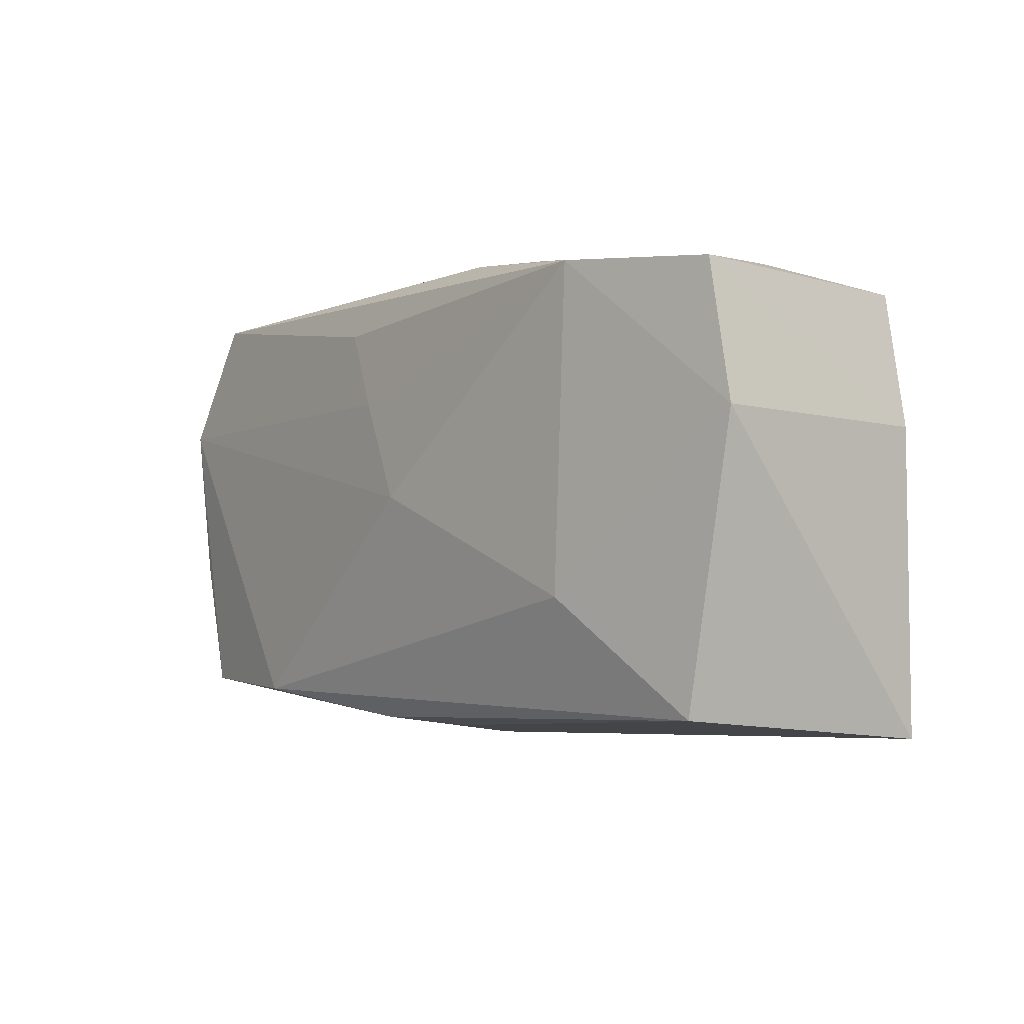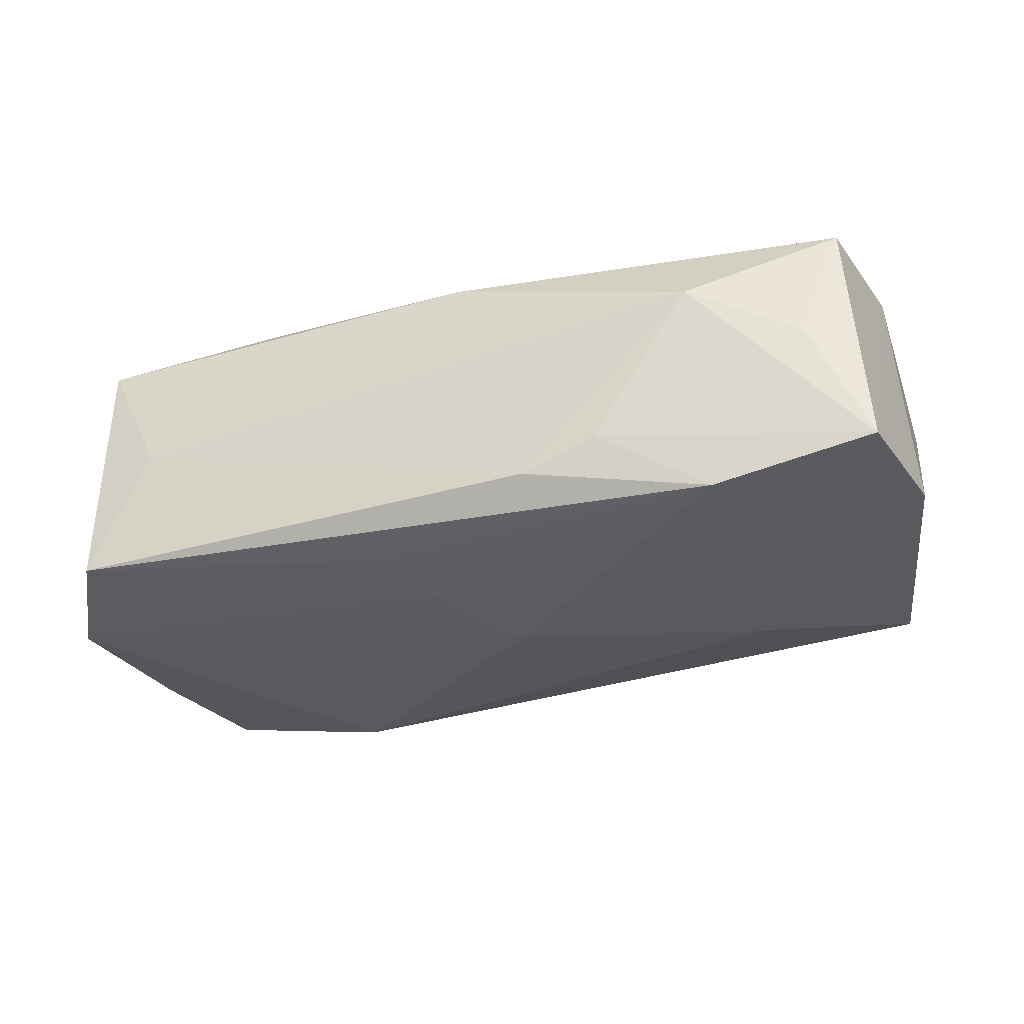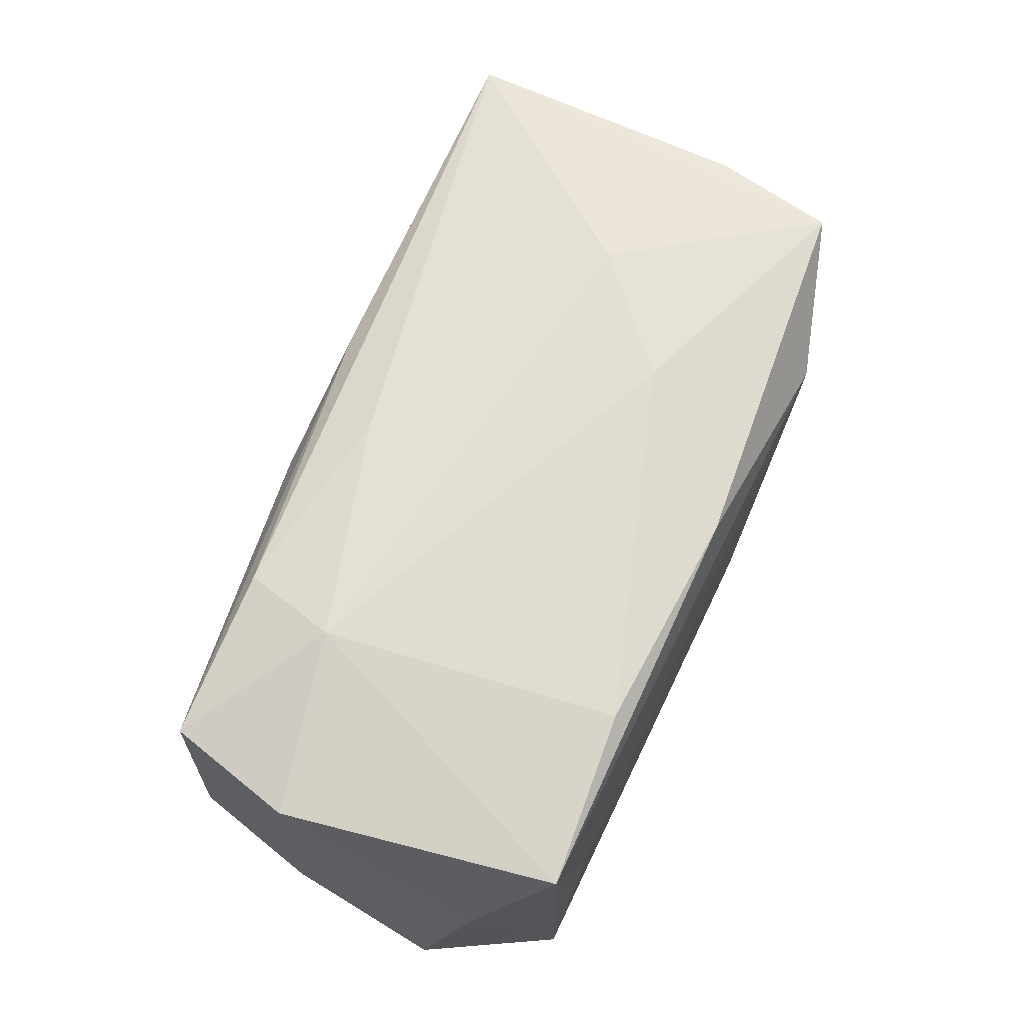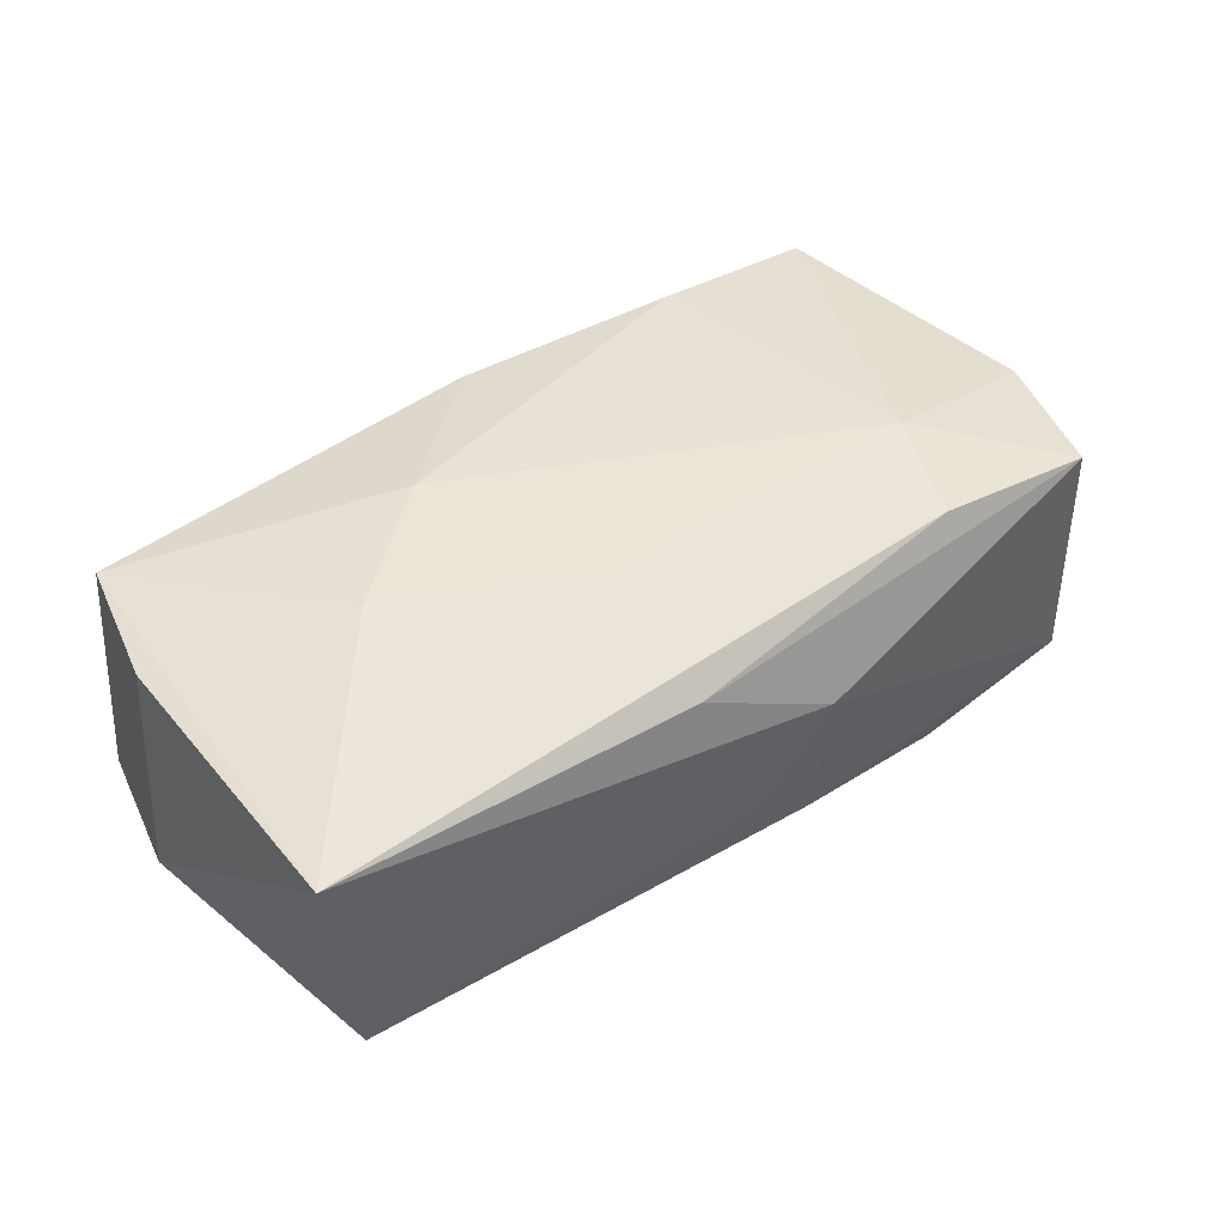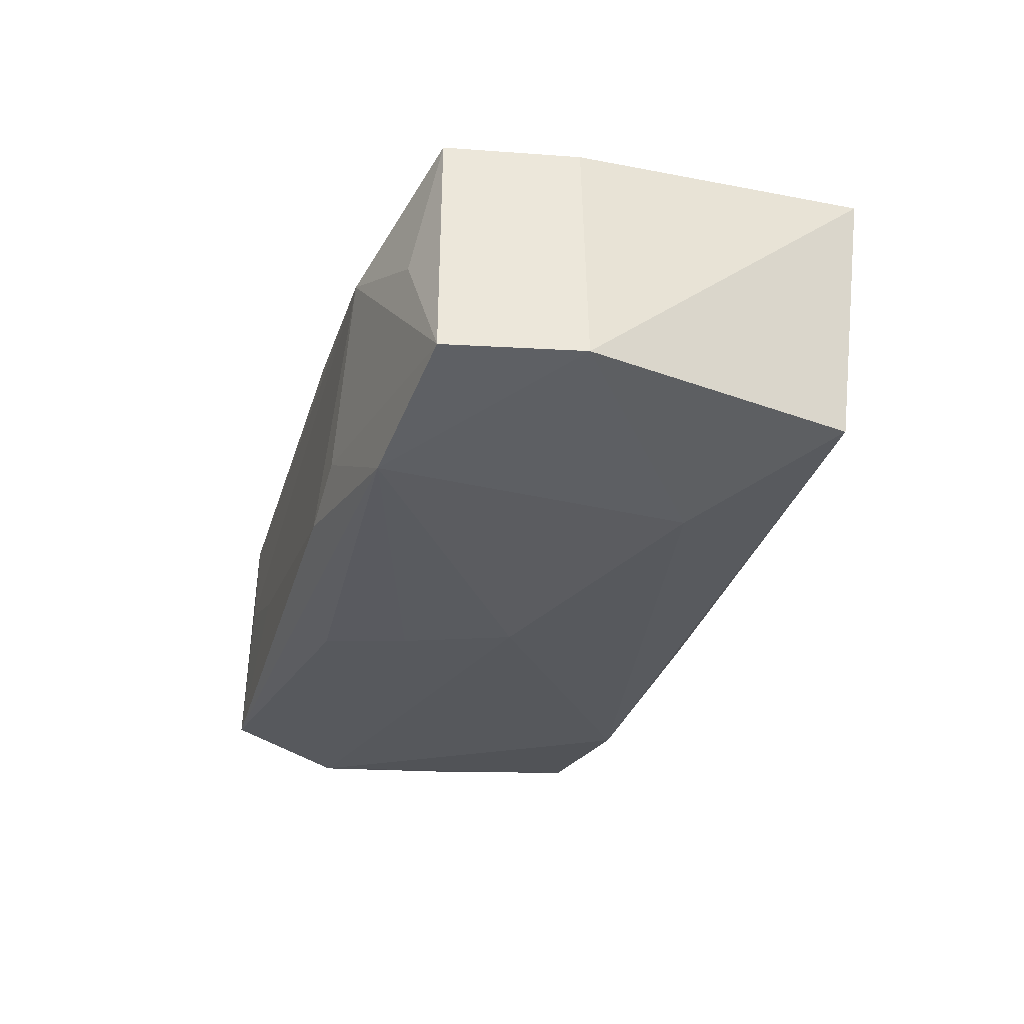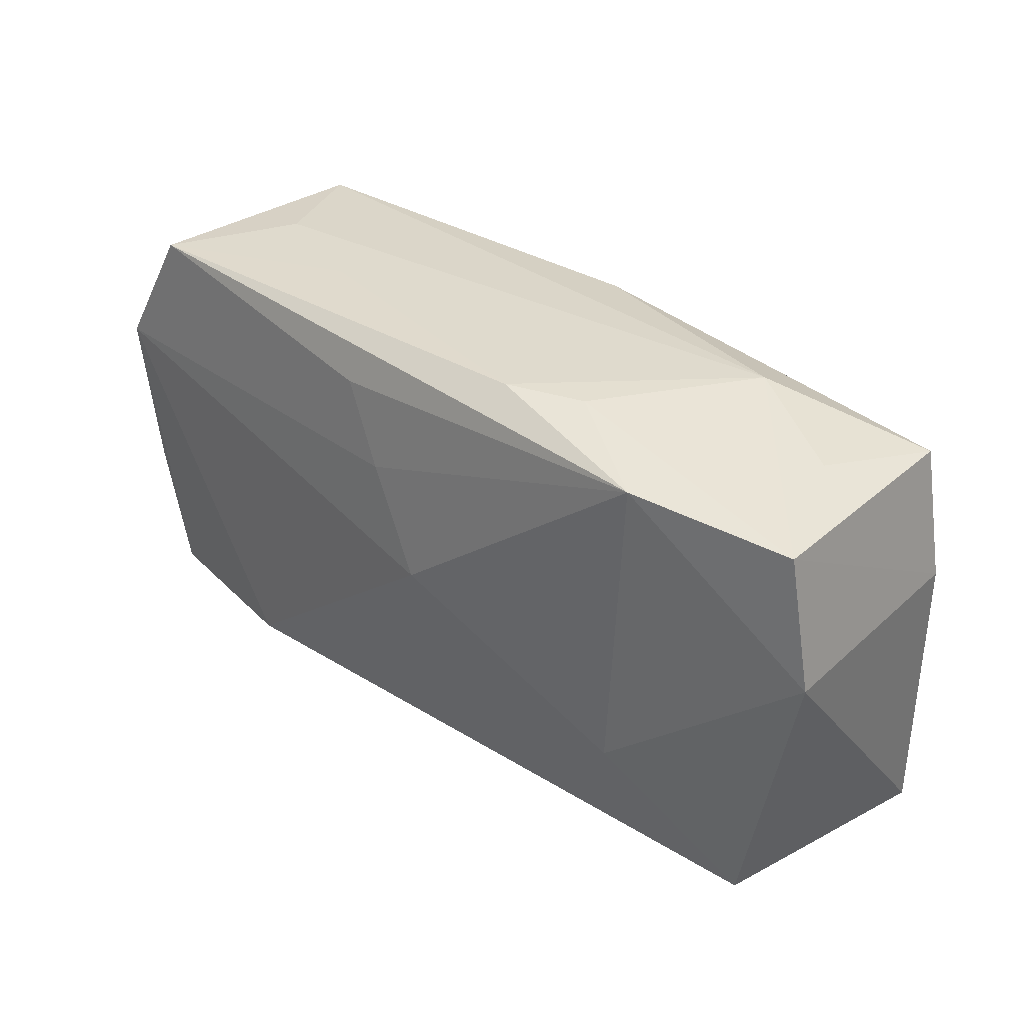
<metadata>
{"format":"obj","ext":"obj","renderer":"f3d","projection":"perspective","resolution":1024,"background":"white","views":[{"elev":-4.5,"azim":-126.9,"up":"+Y"},{"elev":-31.3,"azim":-160.3,"up":"+Z"},{"elev":66.4,"azim":115.4,"up":"+Z"},{"elev":45.9,"azim":-34.3,"up":"+Z"},{"elev":-31.0,"azim":-106.0,"up":"+Z"},{"elev":32.6,"azim":-137.1,"up":"+Y"}]}
</metadata>
<code>
v 0.0005684 -0.01978 -0.005449
v 0.03796 -0.004566 -0.0111
v -0.007519 0.01959 -0.009767
v 0.028 0.01961 -0.0004073
v 0.03301 0.01891 0.00977
v -0.01185 0.007699 0.01365
v -0.0368 0.004419 0.01088
v 0.006613 -0.02069 0.003675
v -0.02216 0.01961 0.005295
v 0.03489 -0.01539 0.009855
v -0.0006006 3.8e-06 -0.01426
v -0.004702 -0.008315 0.01342
v -0.02127 -0.001011 0.01365
v 0.02282 -0.007371 0.01365
v 0.03754 -0.004423 0.009815
v -0.001066 0.01855 0.01157
v -0.03633 0.0158 -0.009751
v 0.03929 0.00892 -0.01172
v 0.03343 0.01932 -0.01102
v 0.02111 -0.01669 -0.01306
v -0.03326 -0.0186 -0.009333
v 0.01841 0.01759 0.01176
v 0.006315 -0.01909 -0.009692
v -0.0383 0.004506 -0.009522
v 0.01747 0.01959 -0.004529
v -0.02295 0.01723 -0.01274
v 0.03705 0.01274 -0.000558
v -0.03147 0.01716 0.0006906
v 0.02048 -0.01579 0.01203
v -0.005003 -0.0196 0.01004
v -0.03596 -0.0203 0.01195
v 0.03525 -0.01576 -0.01099
v -0.02134 -0.009157 -0.01254
v -0.03478 0.01533 0.01095
v 0.007831 0.01529 -0.0127
v 0.003607 -0.01302 0.01322
v -0.01385 0.01939 -0.00729
v 0.004168 0.008651 -0.01353
f 11 18 20
f 18 32 20
f 38 18 11
f 11 26 38
f 16 5 9
f 9 5 4
f 36 29 14
f 31 29 36
f 14 5 22
f 5 16 22
f 15 5 14
f 9 4 3
f 19 4 5
f 18 38 19
f 26 3 19
f 23 20 32
f 8 23 32
f 1 23 8
f 31 1 8
f 14 22 6
f 6 22 16
f 24 17 26
f 9 17 28
f 27 15 18
f 5 15 27
f 18 19 27
f 27 19 5
f 2 32 18
f 18 15 2
f 10 8 32
f 32 2 10
f 10 2 15
f 14 29 10
f 10 15 14
f 9 3 37
f 37 3 26
f 37 17 9
f 26 17 37
f 25 3 4
f 4 19 25
f 25 19 3
f 35 19 38
f 35 38 26
f 26 19 35
f 30 29 31
f 31 8 30
f 30 10 29
f 8 10 30
f 14 6 13
f 31 24 21
f 21 1 31
f 21 23 1
f 20 23 21
f 31 36 12
f 12 13 31
f 12 36 14
f 14 13 12
f 31 13 34
f 34 13 6
f 9 28 34
f 34 6 16
f 34 28 17
f 34 16 9
f 33 24 26
f 33 21 24
f 33 26 11
f 11 20 33
f 20 21 33
f 31 34 7
f 7 24 31
f 17 24 7
f 7 34 17

</code>
